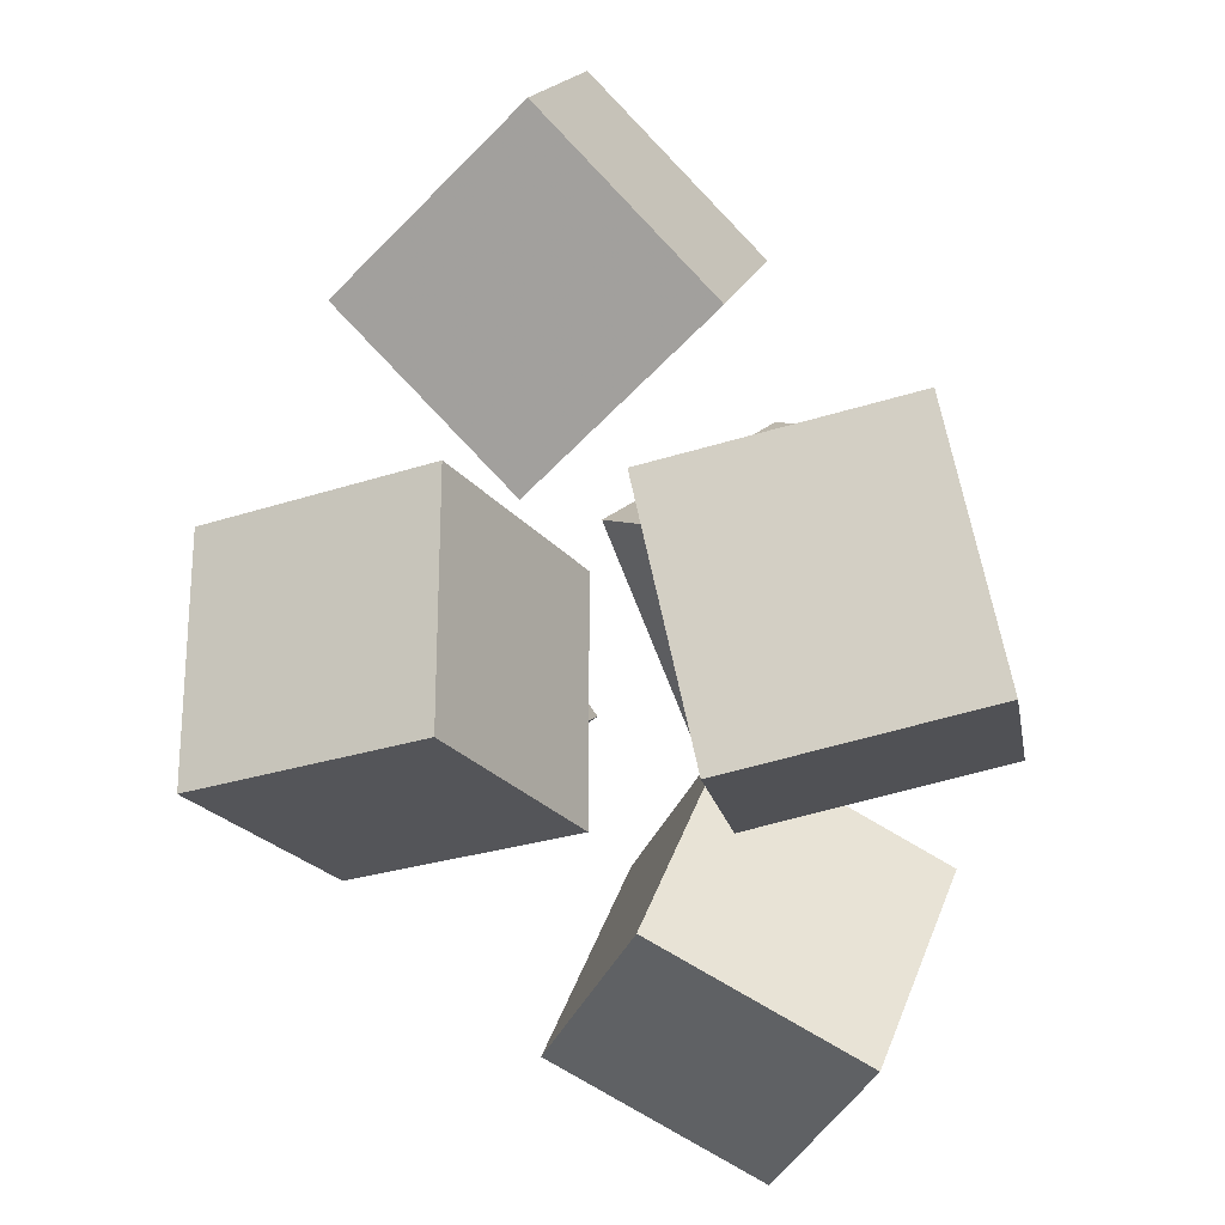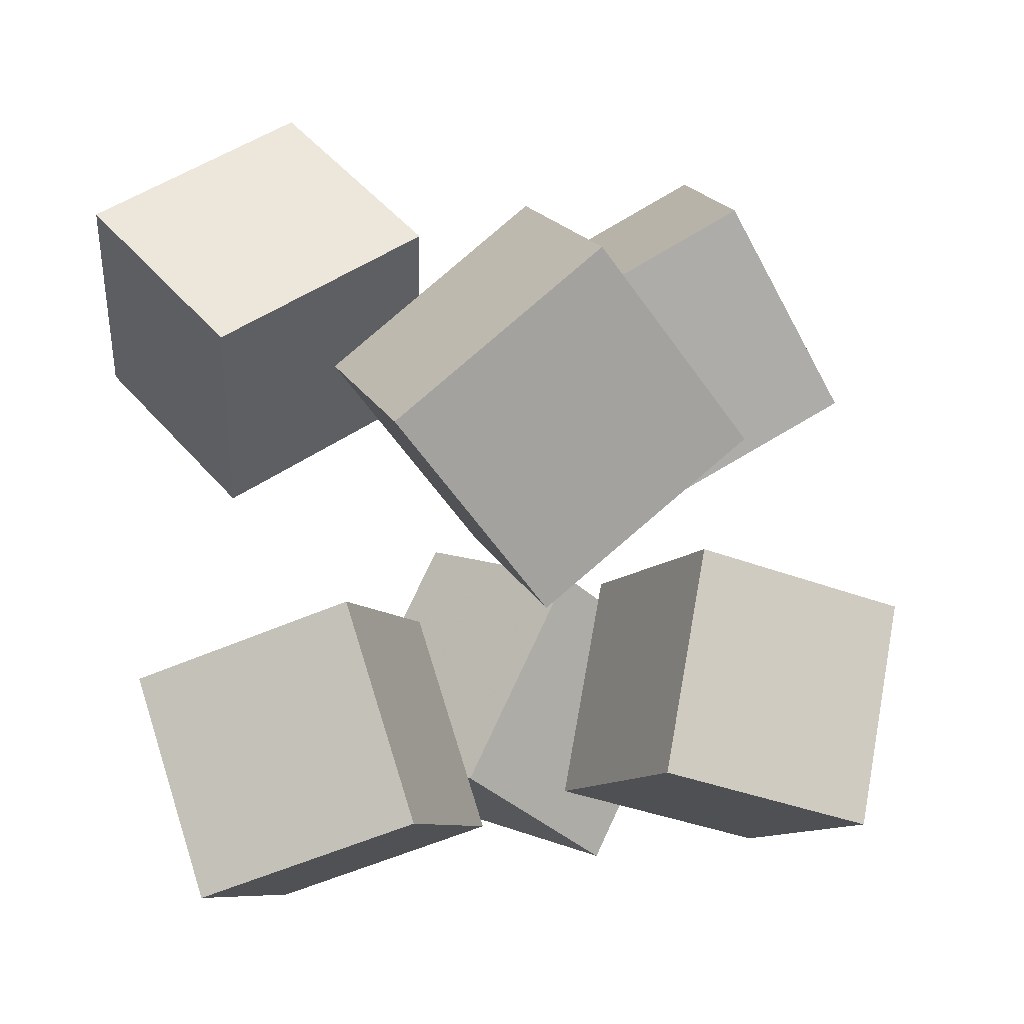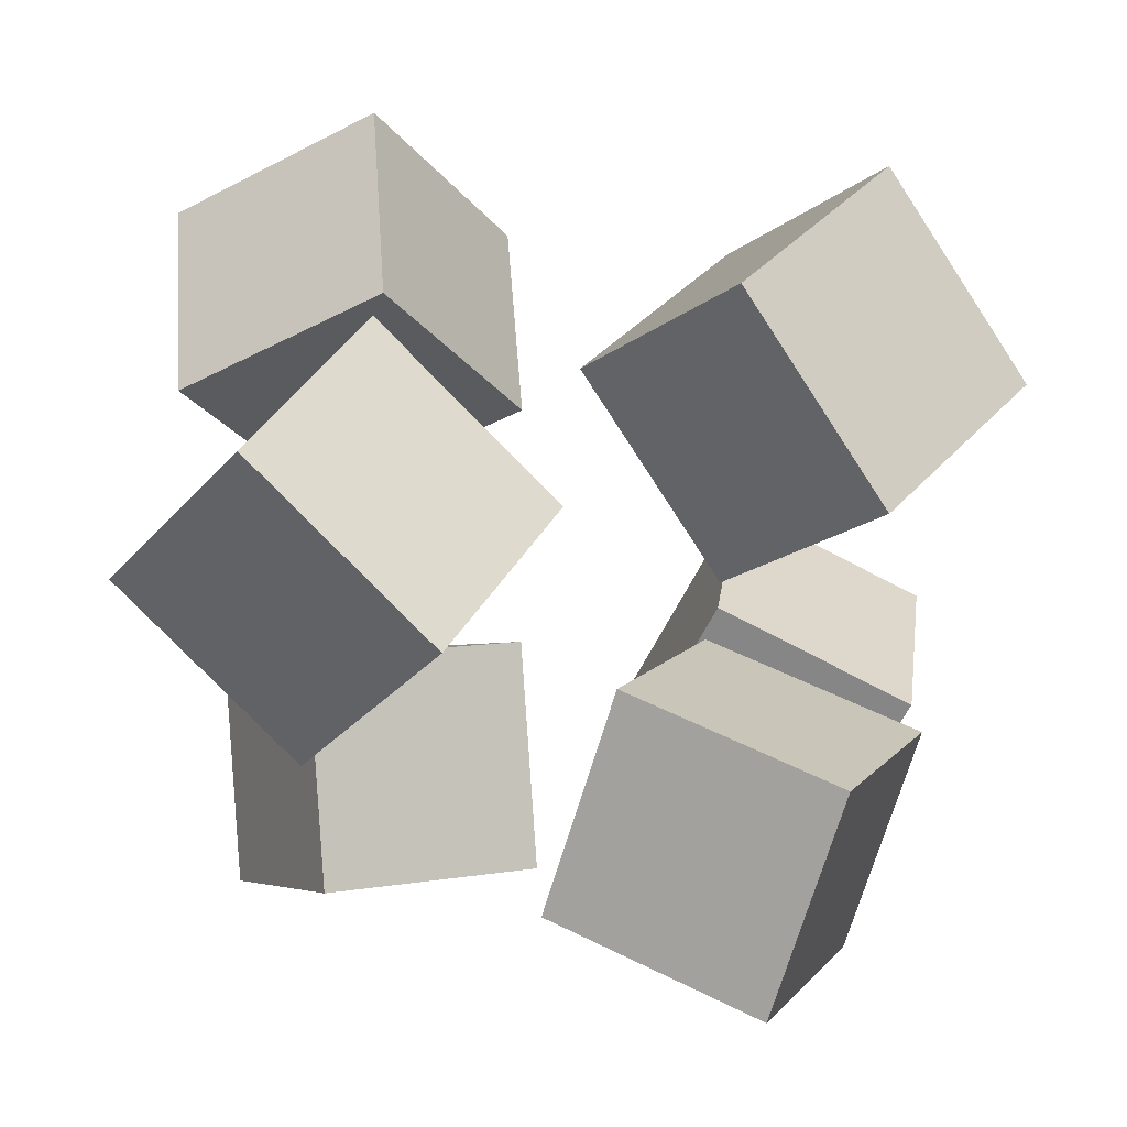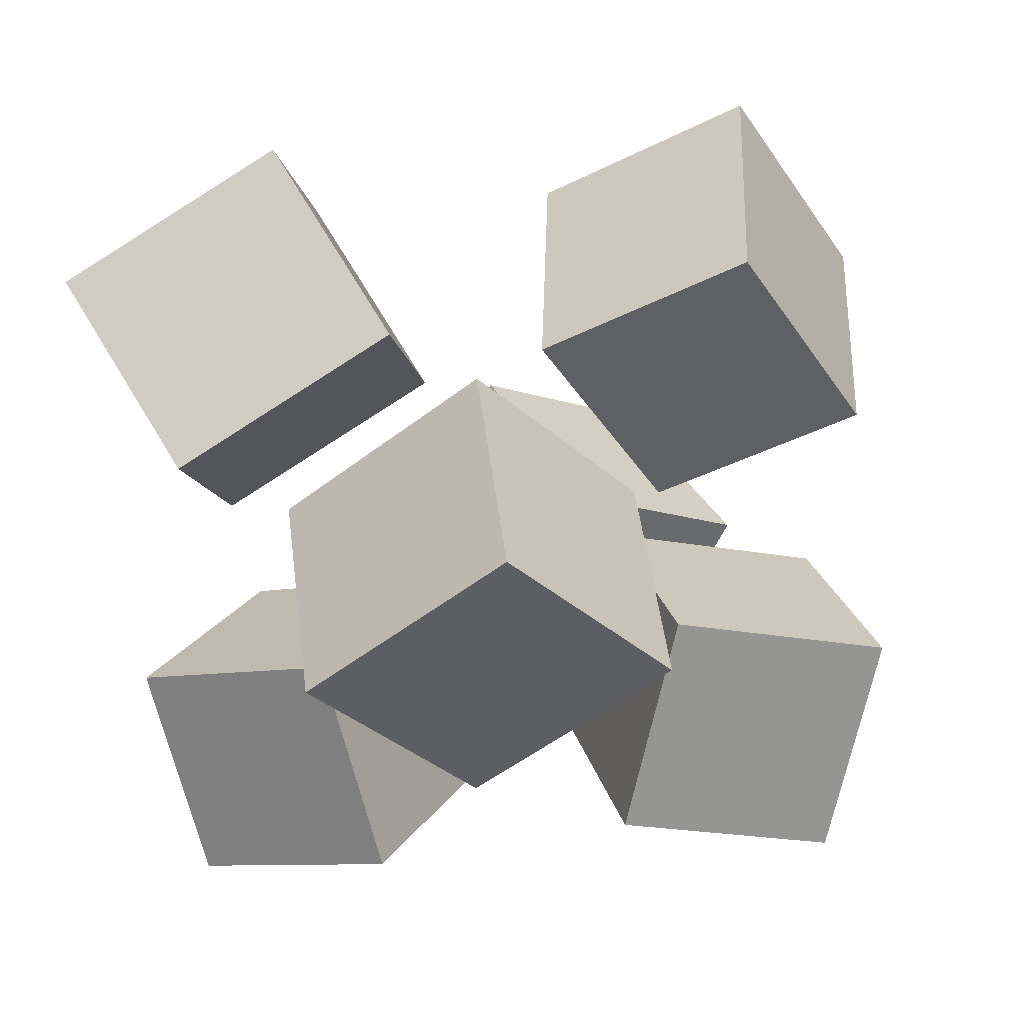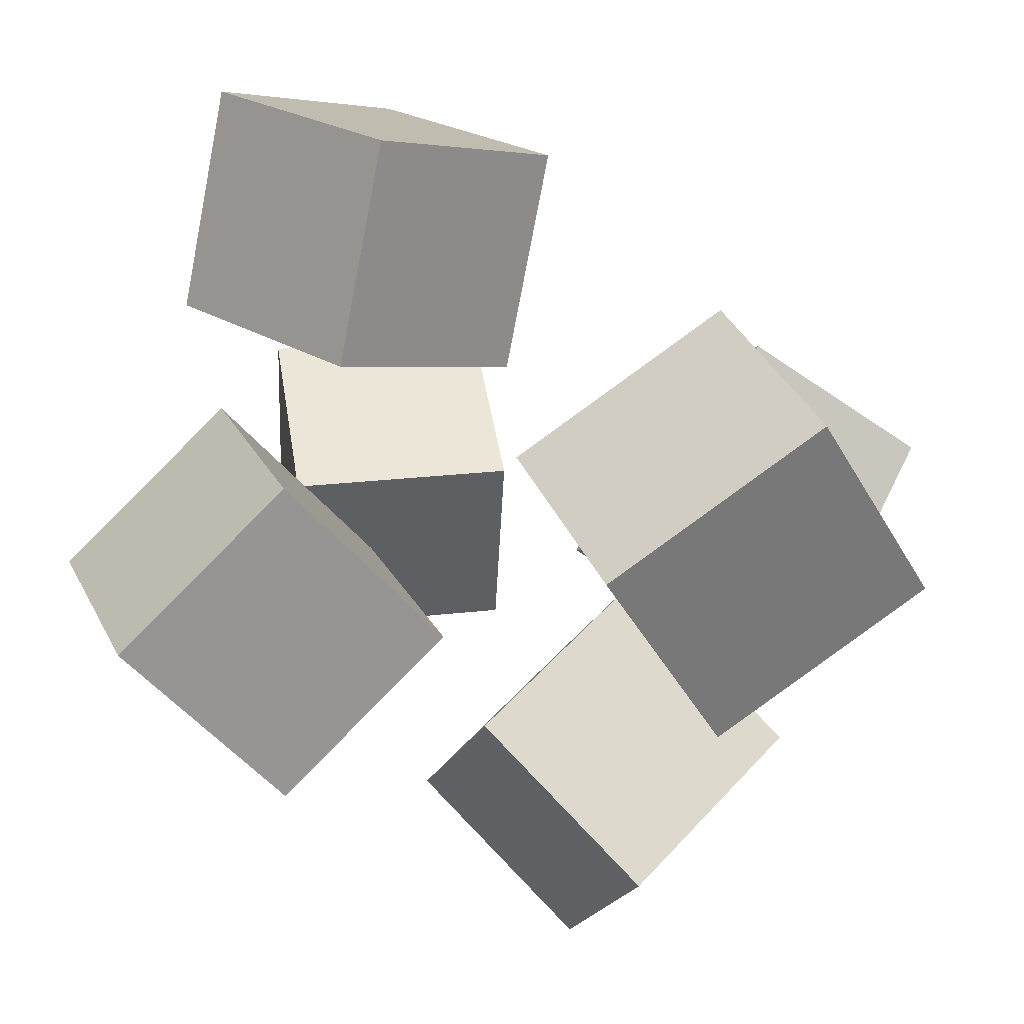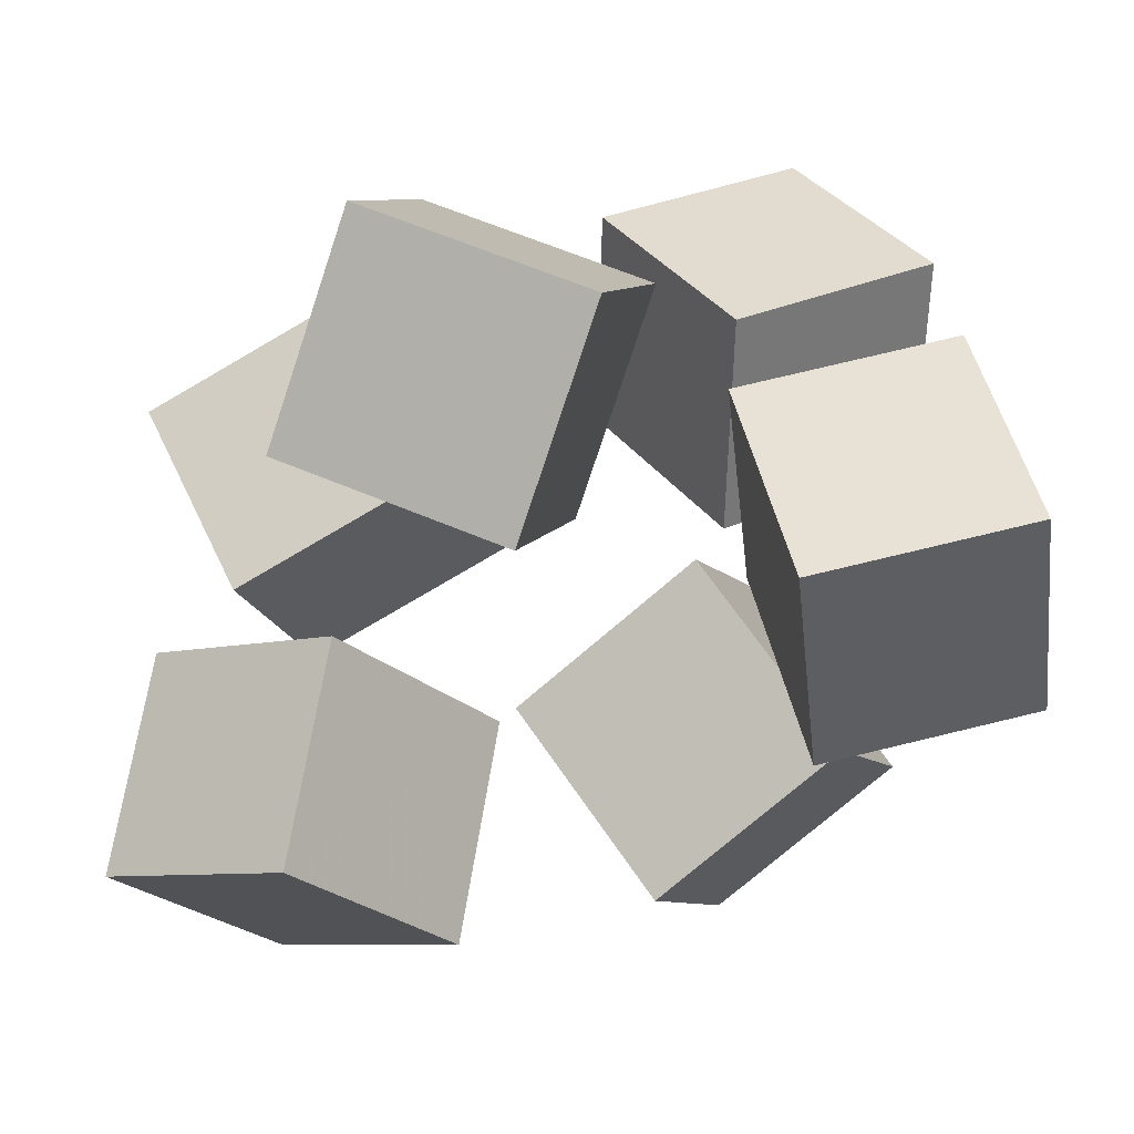
<metadata>
{"format":"obj","ext":"obj","renderer":"f3d","projection":"perspective","resolution":1024,"background":"white","views":[{"elev":-41.9,"azim":-91.5,"up":"+Z"},{"elev":-1.8,"azim":125.7,"up":"+Z"},{"elev":19.2,"azim":172.6,"up":"+Z"},{"elev":31.4,"azim":136.6,"up":"+Z"},{"elev":65.3,"azim":-168.1,"up":"+Z"},{"elev":-56.2,"azim":161.8,"up":"+Y"}]}
</metadata>
<code>
v -0.4861 -0.1126 0.1511
v -0.2889 -0.1911 0.4608
v -0.6699 0.1445 0.3332
v -0.4727 0.06599 0.643
v -0.2228 0.1476 0.04944
v -0.02564 0.06913 0.3592
v -0.4066 0.4047 0.2316
v -0.2094 0.3262 0.5413
f 1.0 7.0 5.0
f 1.0 3.0 7.0
f 1.0 4.0 3.0
f 1.0 2.0 4.0
f 3.0 8.0 7.0
f 3.0 4.0 8.0
f 5.0 7.0 8.0
f 5.0 8.0 6.0
f 1.0 5.0 6.0
f 1.0 6.0 2.0
f 2.0 6.0 8.0
f 2.0 8.0 4.0
v 0.3245 -0.5619 0.2738
v 0.5438 -0.3904 0.5059
v 0.02522 -0.4163 0.4491
v 0.2445 -0.2448 0.6811
v 0.3339 -0.2889 0.06318
v 0.5532 -0.1174 0.2952
v 0.03464 -0.1434 0.2384
v 0.2539 0.02815 0.4704
f 9.0 15.0 13.0
f 9.0 11.0 15.0
f 9.0 12.0 11.0
f 9.0 10.0 12.0
f 11.0 16.0 15.0
f 11.0 12.0 16.0
f 13.0 15.0 16.0
f 13.0 16.0 14.0
f 9.0 13.0 14.0
f 9.0 14.0 10.0
f 10.0 14.0 16.0
f 10.0 16.0 12.0
v 0.4034 0.3751 -0.1104
v 0.2116 0.109 -0.00627
v 0.2246 0.5992 0.1331
v 0.03282 0.3332 0.2373
v 0.6537 0.2953 0.1467
v 0.4619 0.02928 0.2509
v 0.4749 0.5195 0.3902
v 0.2831 0.2535 0.4944
f 17.0 23.0 21.0
f 17.0 19.0 23.0
f 17.0 20.0 19.0
f 17.0 18.0 20.0
f 19.0 24.0 23.0
f 19.0 20.0 24.0
f 21.0 23.0 24.0
f 21.0 24.0 22.0
f 17.0 21.0 22.0
f 17.0 22.0 18.0
f 18.0 22.0 24.0
f 18.0 24.0 20.0
v -0.4055 0.2357 -0.5112
v -0.5121 0.2378 -0.1657
v -0.2231 0.5527 -0.457
v -0.3297 0.5549 -0.1114
v -0.1132 0.05187 -0.4199
v -0.2198 0.05402 -0.07441
v 0.06921 0.369 -0.3657
v -0.03735 0.3711 -0.02013
f 25.0 31.0 29.0
f 25.0 27.0 31.0
f 25.0 28.0 27.0
f 25.0 26.0 28.0
f 27.0 32.0 31.0
f 27.0 28.0 32.0
f 29.0 31.0 32.0
f 29.0 32.0 30.0
f 25.0 29.0 30.0
f 25.0 30.0 26.0
f 26.0 30.0 32.0
f 26.0 32.0 28.0
v 0.1541 -0.3287 -0.5926
v 0.1632 -0.4533 -0.2589
v 0.02968 -0.01305 -0.4714
v 0.03881 -0.1376 -0.1377
v 0.4917 -0.2093 -0.5573
v 0.5008 -0.3339 -0.2236
v 0.3673 0.1064 -0.436
v 0.3764 -0.01817 -0.1023
f 33.0 39.0 37.0
f 33.0 35.0 39.0
f 33.0 36.0 35.0
f 33.0 34.0 36.0
f 35.0 40.0 39.0
f 35.0 36.0 40.0
f 37.0 39.0 40.0
f 37.0 40.0 38.0
f 33.0 37.0 38.0
f 33.0 38.0 34.0
f 34.0 38.0 40.0
f 34.0 40.0 36.0
v -0.491 -0.4321 -0.5117
v -0.6508 -0.3438 -0.1671
v -0.3946 -0.07308 -0.559
v -0.5543 0.01521 -0.2143
v -0.1934 -0.4918 -0.3584
v -0.3532 -0.4036 -0.01382
v -0.09696 -0.1329 -0.4057
v -0.2567 -0.04458 -0.06108
f 41.0 47.0 45.0
f 41.0 43.0 47.0
f 41.0 44.0 43.0
f 41.0 42.0 44.0
f 43.0 48.0 47.0
f 43.0 44.0 48.0
f 45.0 47.0 48.0
f 45.0 48.0 46.0
f 41.0 45.0 46.0
f 41.0 46.0 42.0
f 42.0 46.0 48.0
f 42.0 48.0 44.0

</code>
